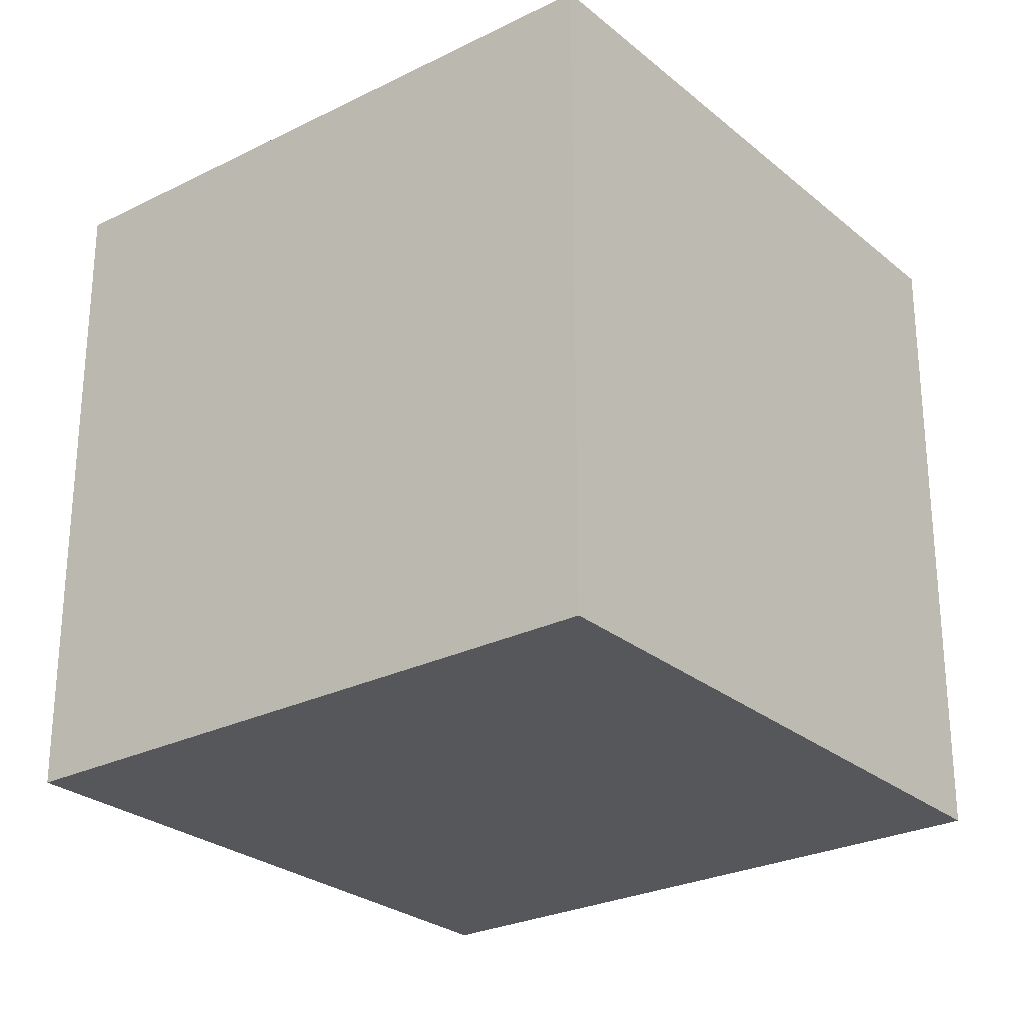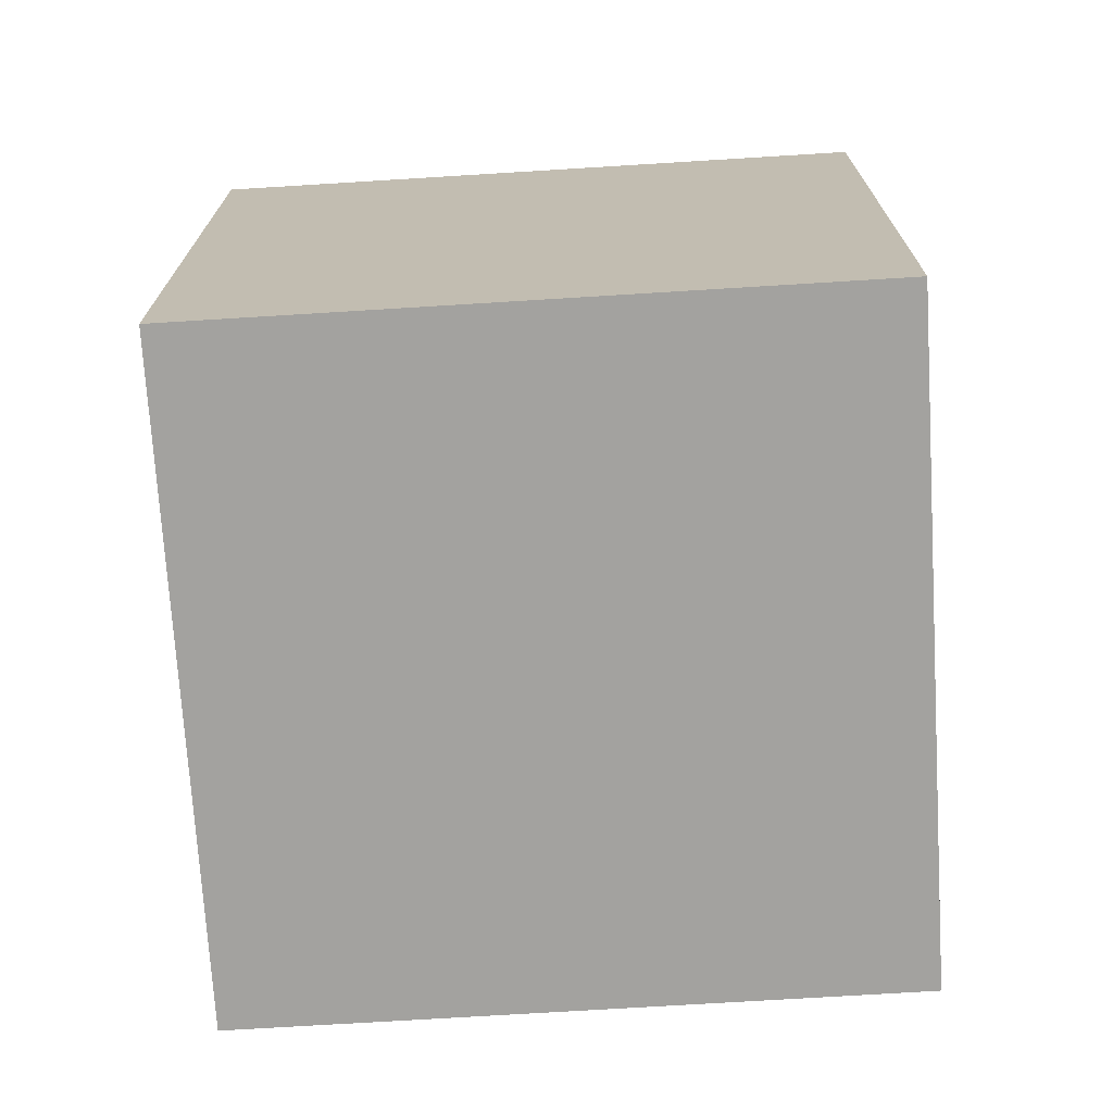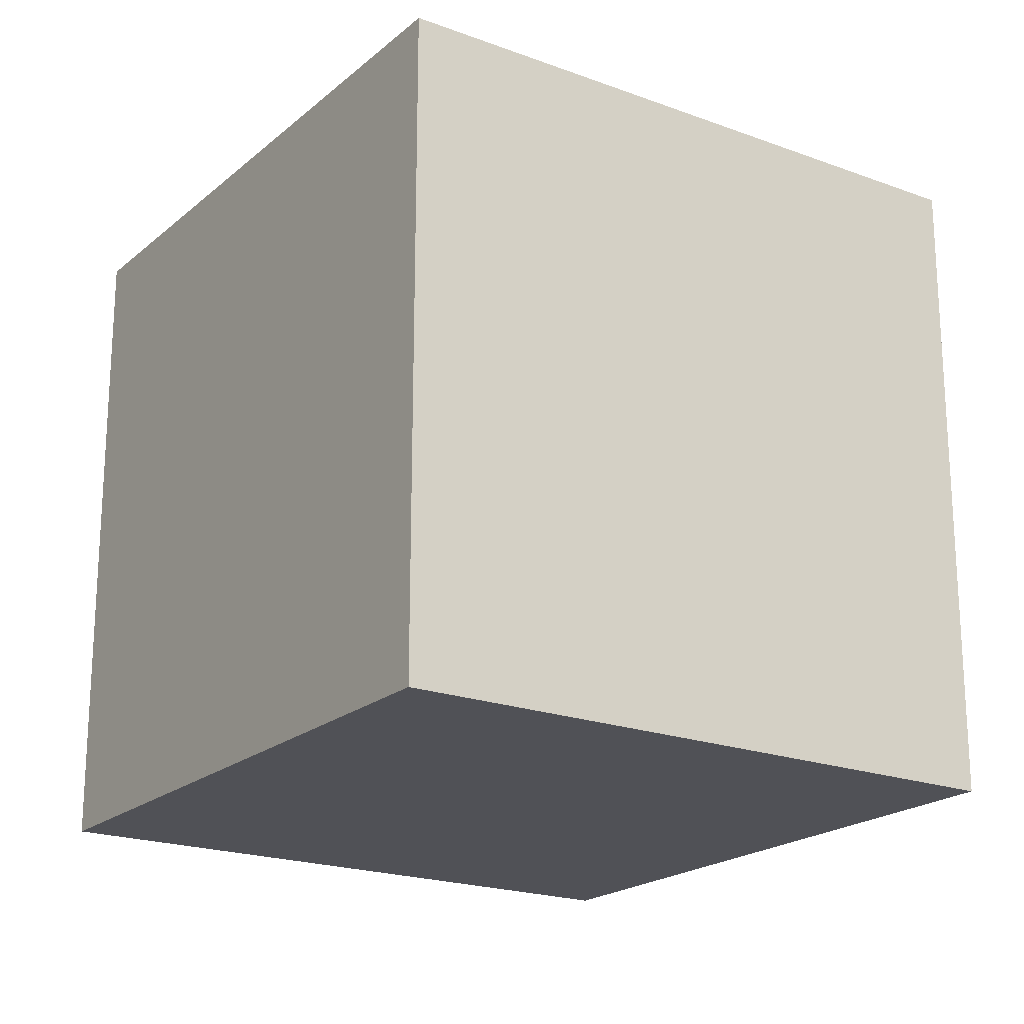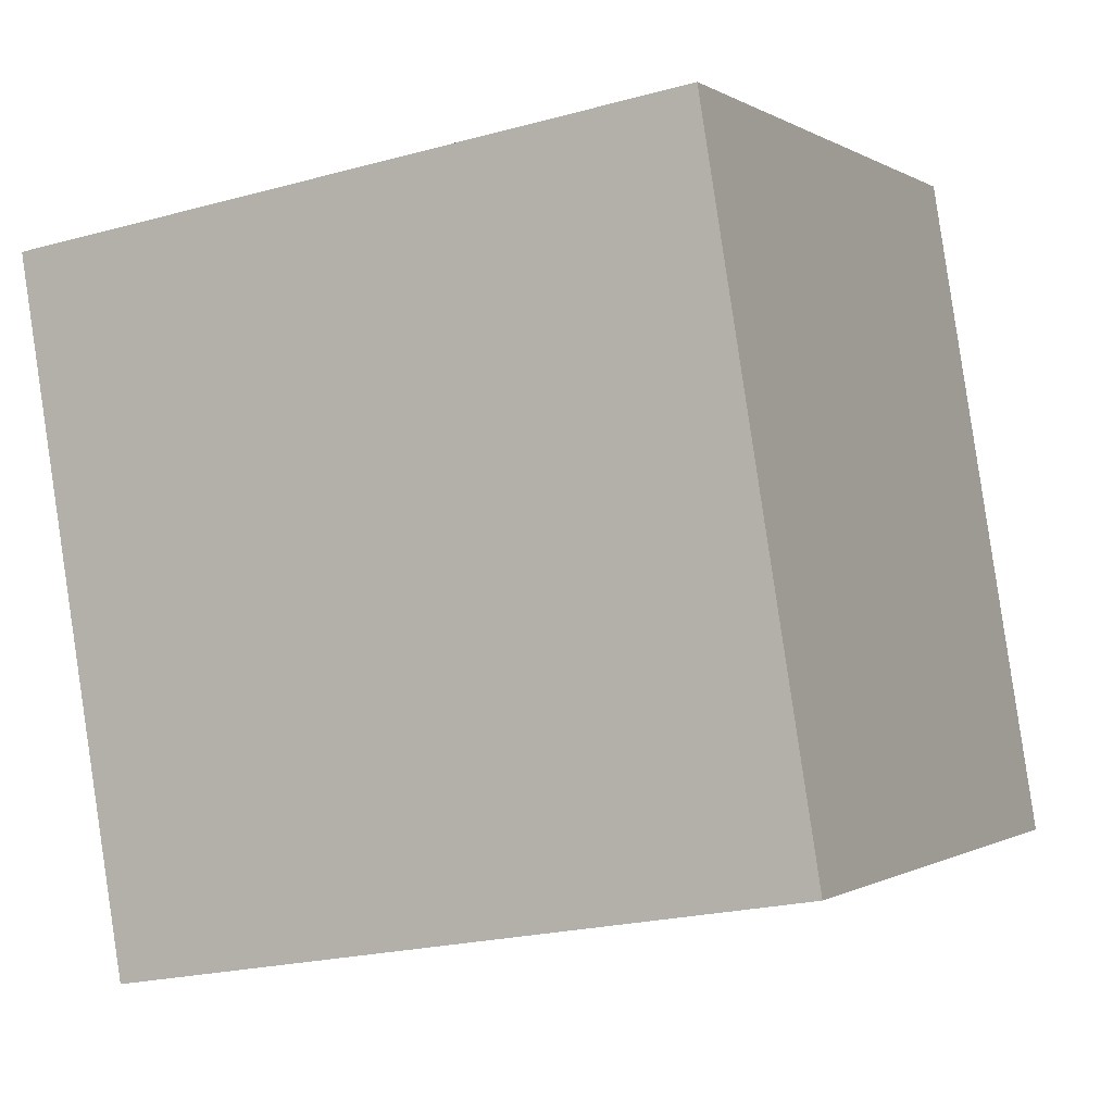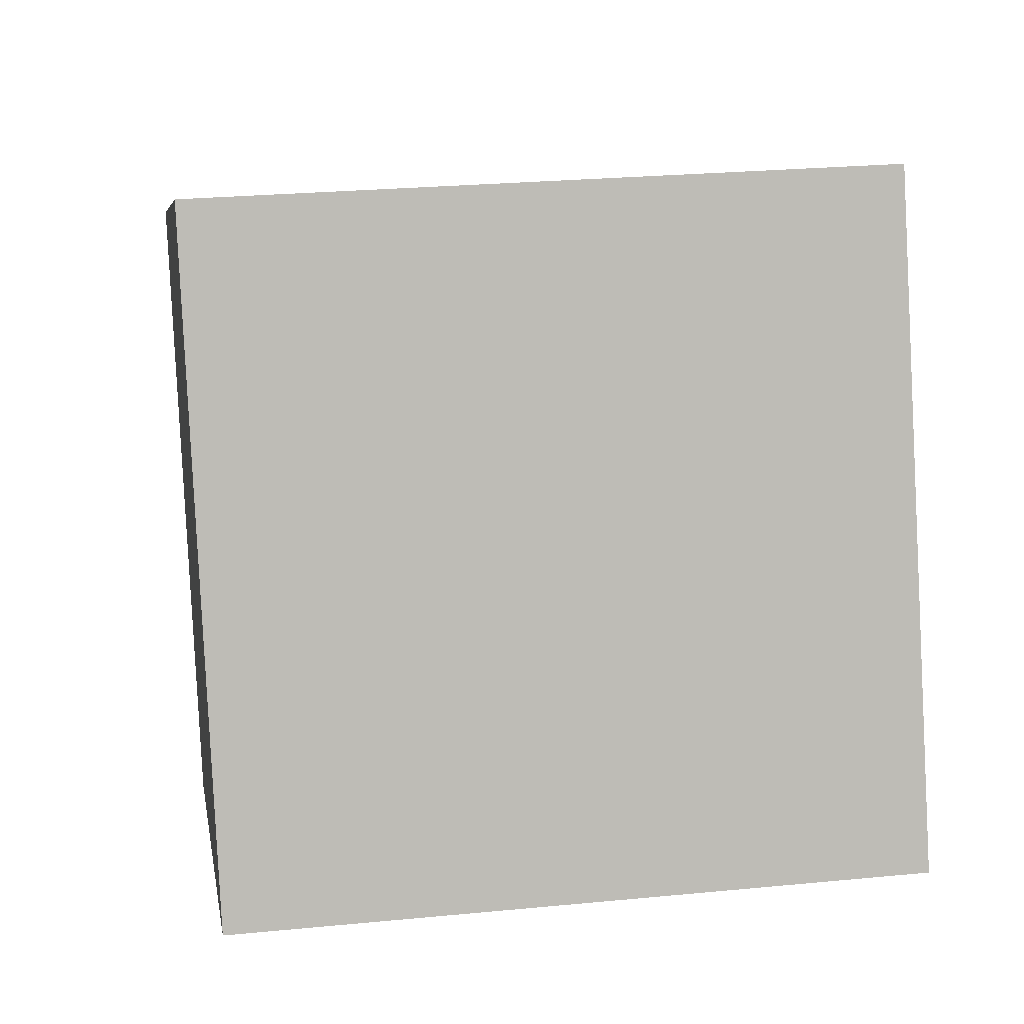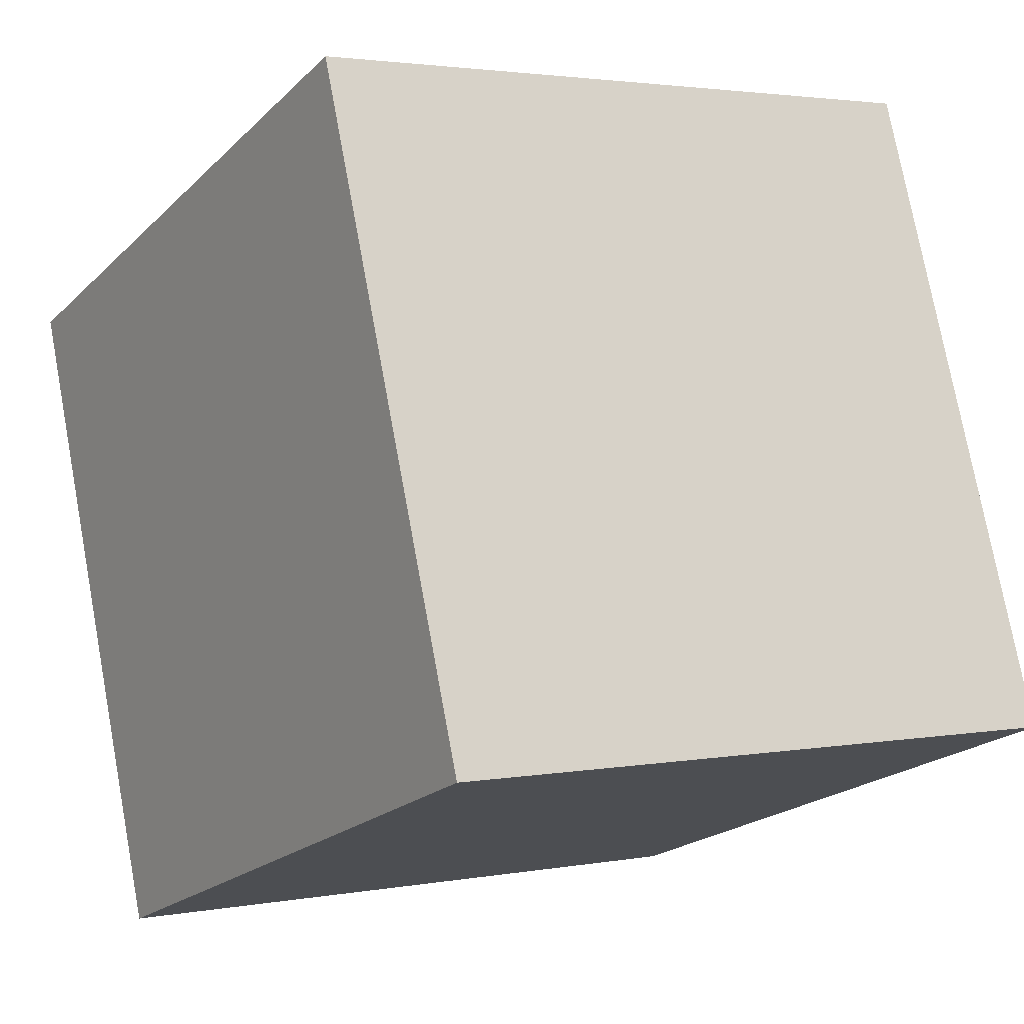
<metadata>
{"format":"obj","ext":"obj","renderer":"f3d","projection":"perspective","resolution":1024,"background":"white","views":[{"elev":-26.6,"azim":57.5,"up":"+Y"},{"elev":-72.4,"azim":-157.0,"up":"+Y"},{"elev":-20.4,"azim":165.4,"up":"+Y"},{"elev":-21.8,"azim":115.9,"up":"+Z"},{"elev":25.4,"azim":-98.9,"up":"+Z"},{"elev":2.5,"azim":-123.2,"up":"+Z"}]}
</metadata>
<code>
o Cube
v 0.1953 1 1.138
v 0.1953 0 1.138
v -0.1381 1 0.1953
v -0.1381 0 0.1953
v 1.138 1 0.8047
v 1.138 0 0.8047
v 0.8047 1 -0.1381
v 0.8047 0 -0.1381
f 1 5 7 3
f 4 3 7 8
f 8 7 5 6
f 6 2 4 8
f 2 1 3 4
f 6 5 1 2

</code>
